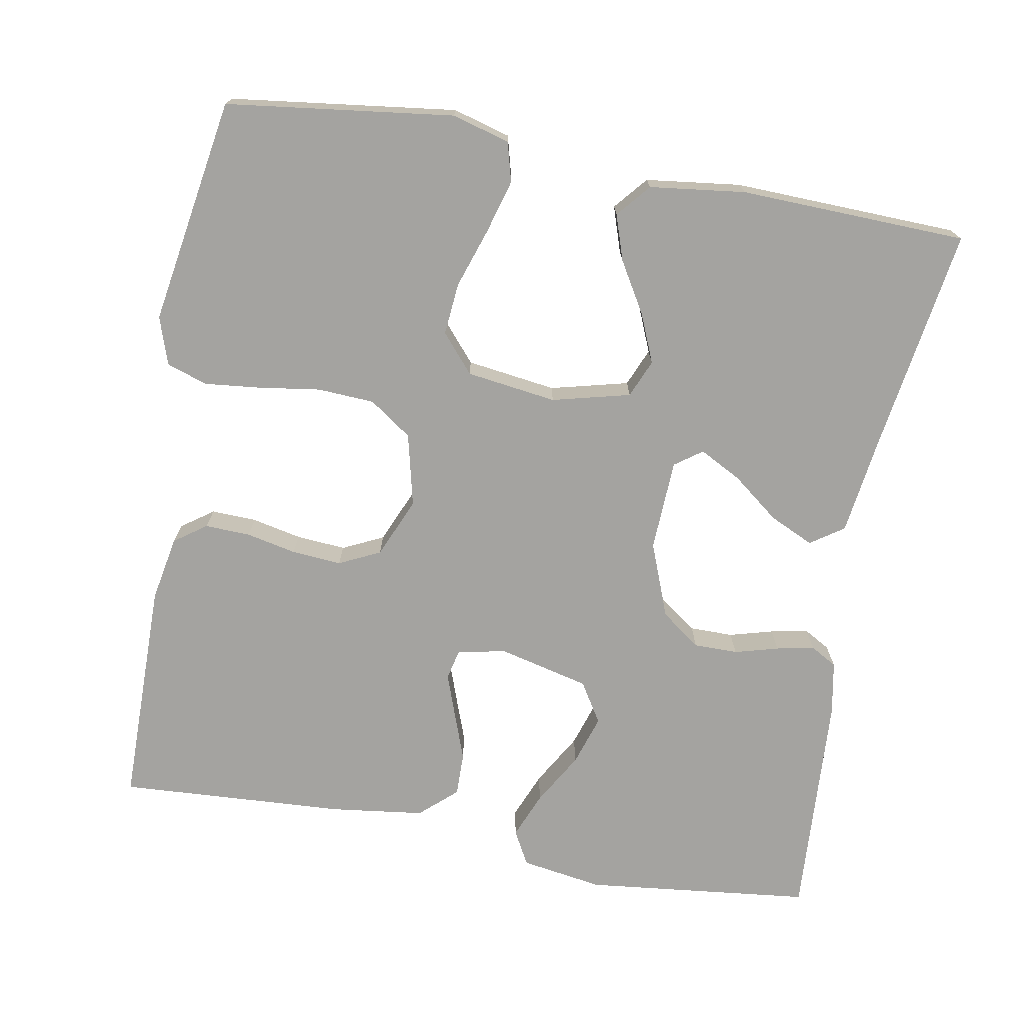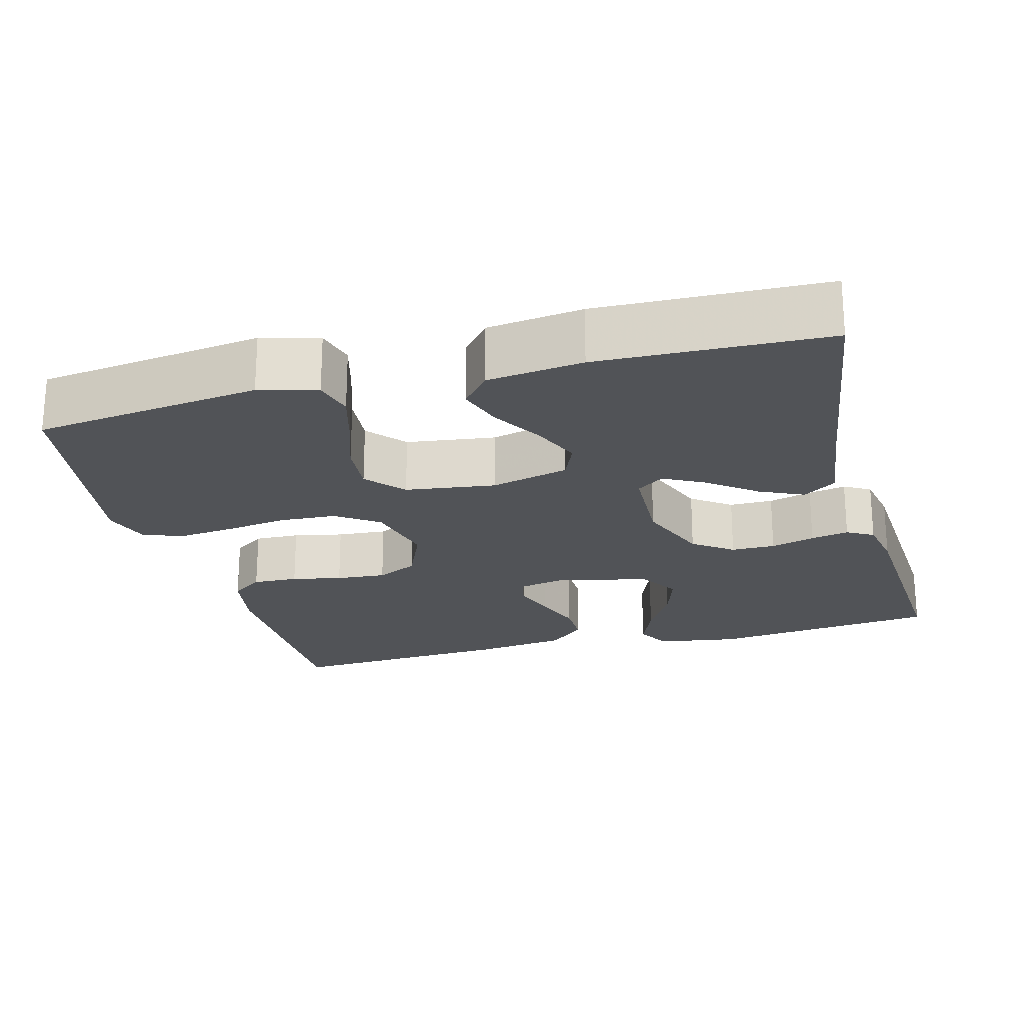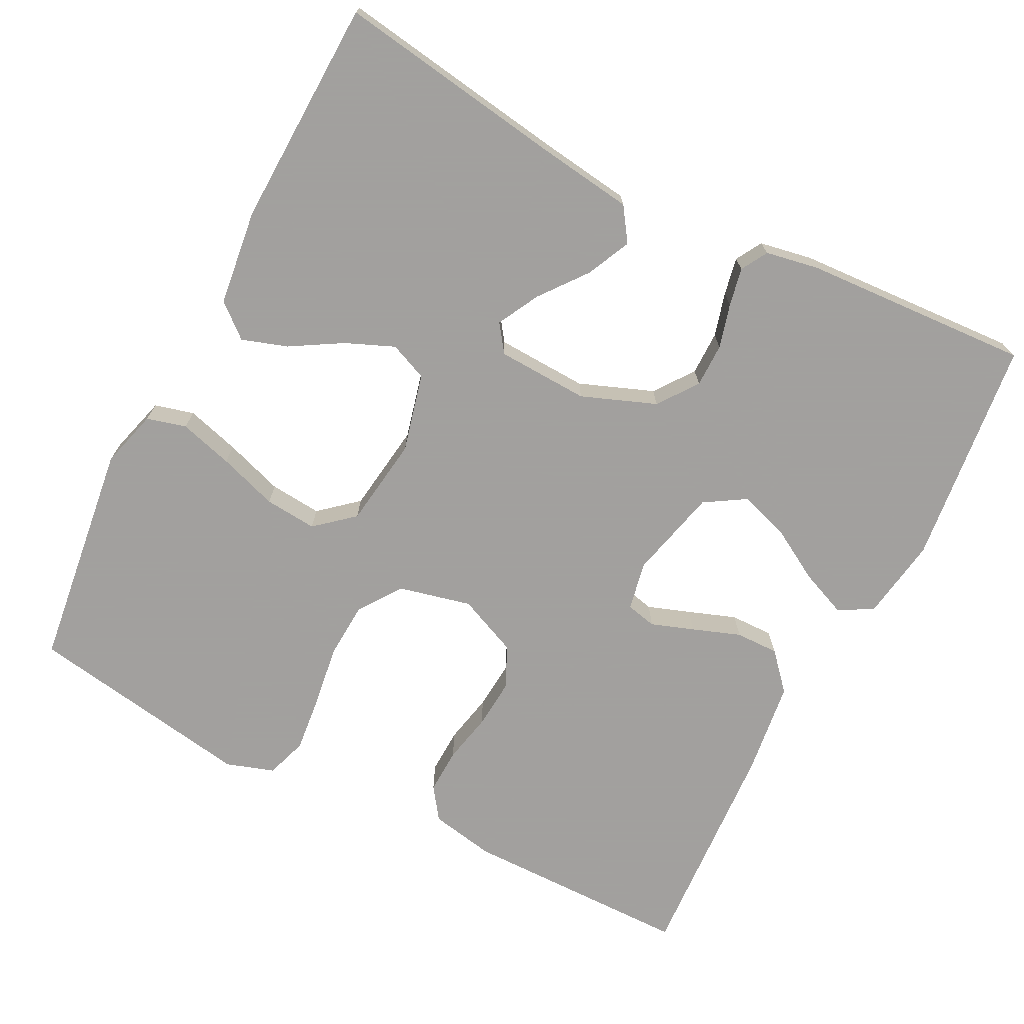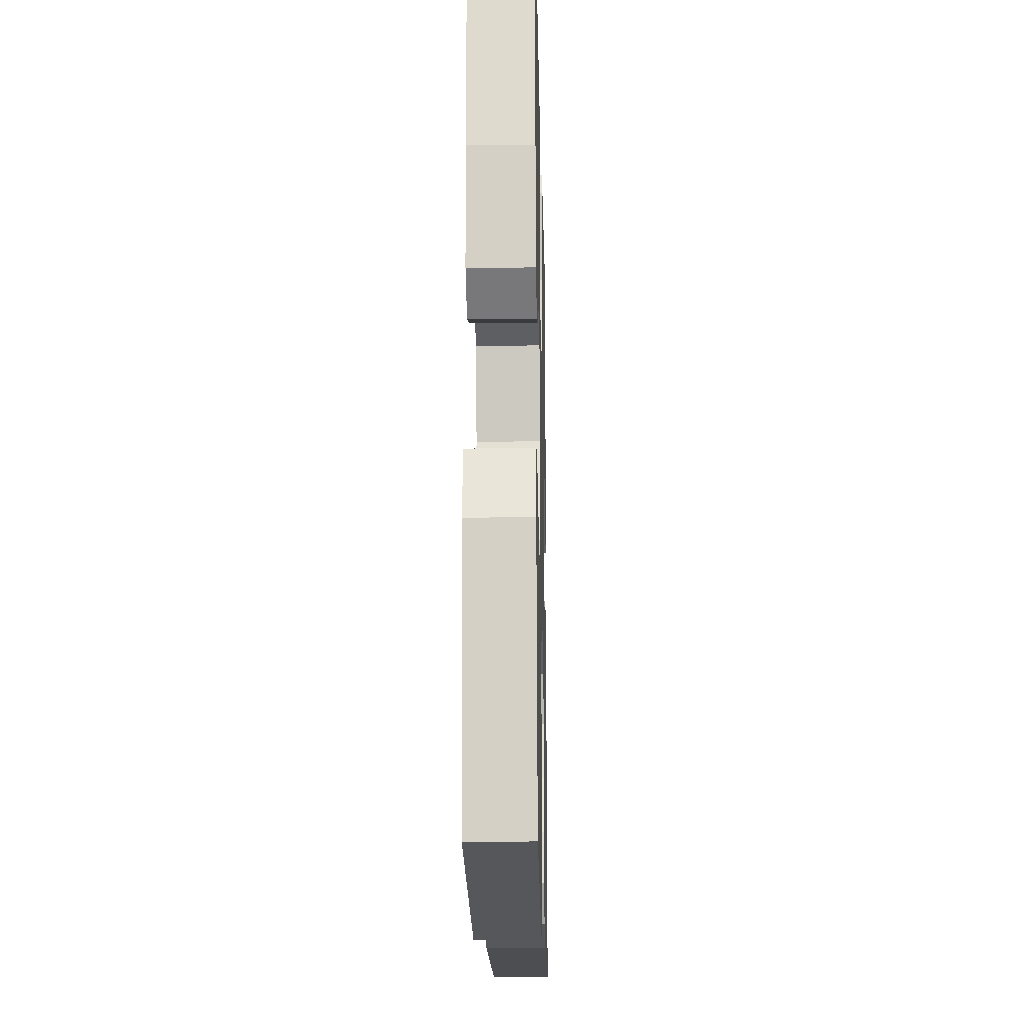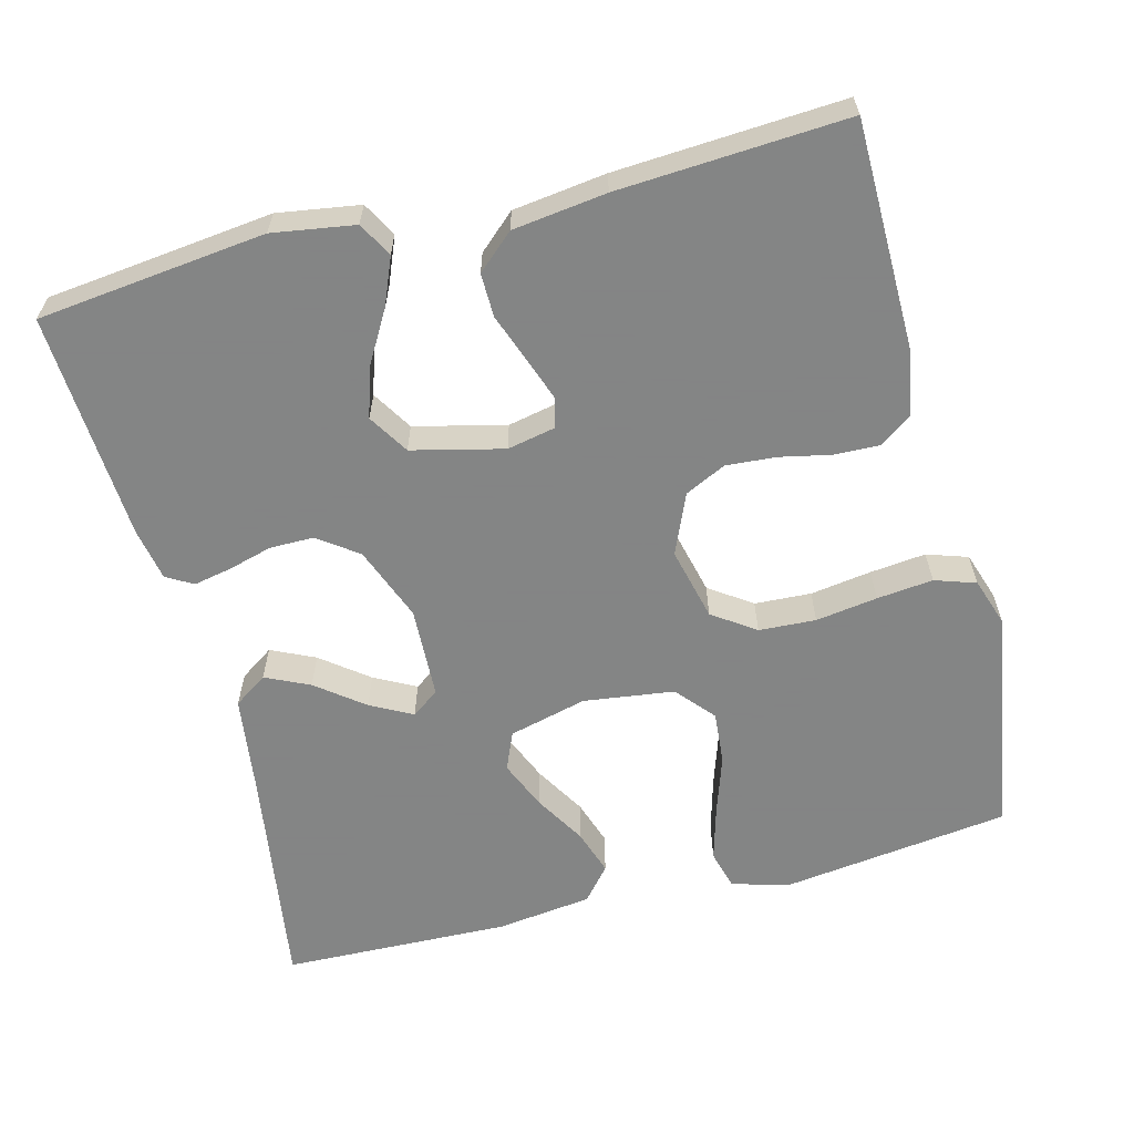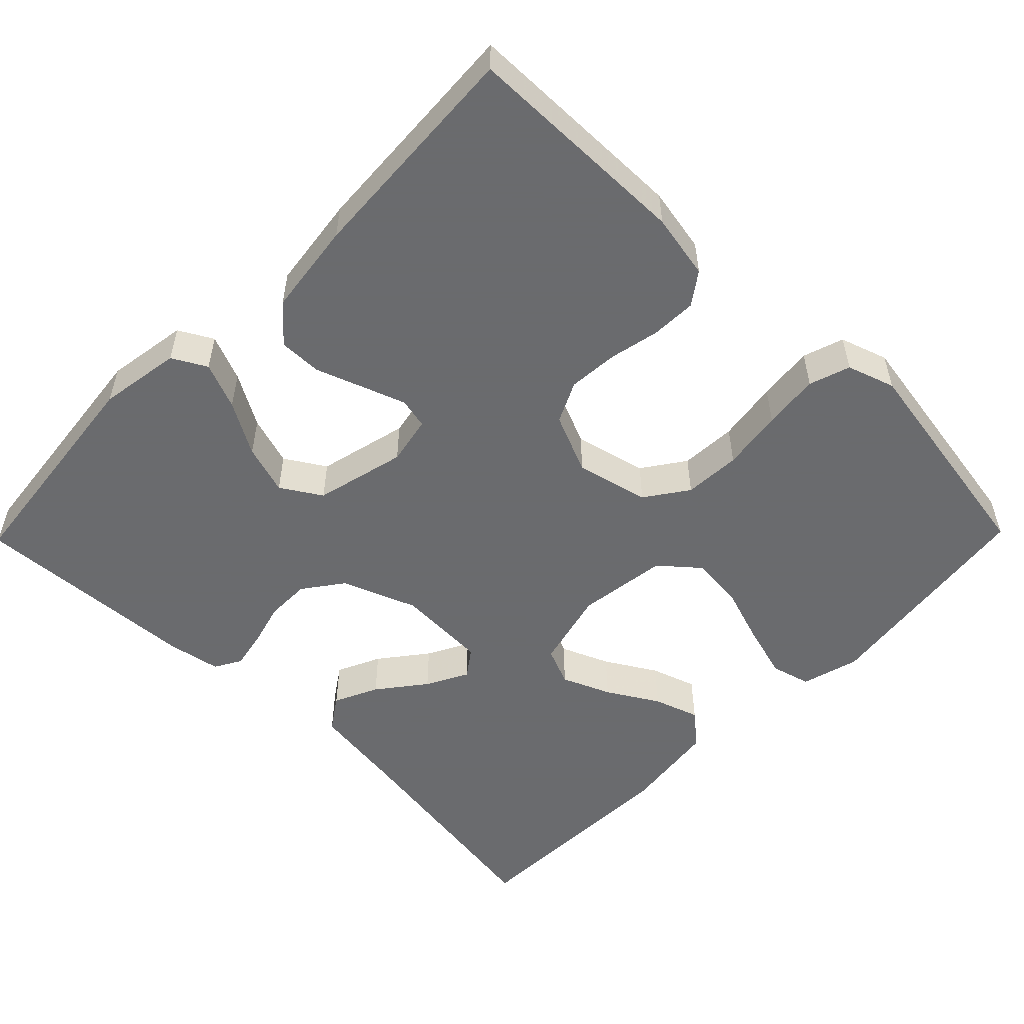
<metadata>
{"format":"obj","ext":"obj","renderer":"f3d","projection":"perspective","resolution":1024,"background":"white","views":[{"elev":-73.0,"azim":-100.3,"up":"+Y"},{"elev":-22.2,"azim":-75.0,"up":"+Y"},{"elev":-71.9,"azim":-27.2,"up":"+Y"},{"elev":-17.6,"azim":-88.7,"up":"+Z"},{"elev":-61.6,"azim":104.5,"up":"+Y"},{"elev":-53.3,"azim":135.6,"up":"+Y"}]}
</metadata>
<code>
v 0.5 0.07 -0.5
v 0.2 0.07 -0.503
v 0.114 0.07 -0.487
v 0.084 0.07 -0.445
v 0.086 0.07 -0.385
v 0.1 0.07 -0.319
v 0.105 0.07 -0.253
v 0.079 0.07 -0.199
v 0 0.07 -0.165
v -0.096 0.07 -0.188
v -0.135 0.07 -0.244
v -0.139 0.07 -0.319
v -0.127 0.07 -0.4
v -0.119 0.07 -0.474
v -0.137 0.07 -0.528
v -0.2 0.07 -0.549
v -0.5 0.07 -0.5
v -0.539 0.07 -0.2
v -0.518 0.07 -0.124
v -0.466 0.07 -0.11
v -0.395 0.07 -0.13
v -0.317 0.07 -0.156
v -0.248 0.07 -0.162
v -0.198 0.07 -0.119
v -0.182 0.07 0
v -0.208 0.07 0.103
v -0.258 0.07 0.124
v -0.322 0.07 0.097
v -0.389 0.07 0.057
v -0.449 0.07 0.037
v -0.493 0.07 0.074
v -0.509 0.07 0.2
v -0.5 0.07 0.5
v -0.2 0.07 0.455
v -0.073 0.07 0.438
v -0.043 0.07 0.394
v -0.07 0.07 0.336
v -0.118 0.07 0.274
v -0.147 0.07 0.219
v -0.121 0.07 0.183
v 0 0.07 0.178
v 0.098 0.07 0.216
v 0.136 0.07 0.268
v 0.136 0.07 0.326
v 0.12 0.07 0.384
v 0.11 0.07 0.434
v 0.13 0.07 0.469
v 0.2 0.07 0.482
v 0.5 0.07 0.5
v 0.534 0.07 0.2
v 0.517 0.07 0.092
v 0.472 0.07 0.067
v 0.411 0.07 0.092
v 0.342 0.07 0.132
v 0.276 0.07 0.153
v 0.223 0.07 0.12
v 0.194 0.07 0
v 0.207 0.07 -0.064
v 0.247 0.07 -0.073
v 0.303 0.07 -0.053
v 0.366 0.07 -0.03
v 0.423 0.07 -0.029
v 0.466 0.07 -0.077
v 0.482 0.07 -0.2
v 0.5 0 -0.5
v 0.2 0 -0.503
v 0.114 0 -0.487
v 0.084 0 -0.445
v 0.086 0 -0.385
v 0.1 0 -0.319
v 0.105 0 -0.253
v 0.079 0 -0.199
v 0 0 -0.165
v -0.096 0 -0.188
v -0.135 0 -0.244
v -0.139 0 -0.319
v -0.127 0 -0.4
v -0.119 0 -0.474
v -0.137 0 -0.528
v -0.2 0 -0.549
v -0.5 0 -0.5
v -0.539 0 -0.2
v -0.518 0 -0.124
v -0.466 0 -0.11
v -0.395 0 -0.13
v -0.317 0 -0.156
v -0.248 0 -0.162
v -0.198 0 -0.119
v -0.182 0 0
v -0.208 0 0.103
v -0.258 0 0.124
v -0.322 0 0.097
v -0.389 0 0.057
v -0.449 0 0.037
v -0.493 0 0.074
v -0.509 0 0.2
v -0.5 0 0.5
v -0.2 0 0.455
v -0.073 0 0.438
v -0.043 0 0.394
v -0.07 0 0.336
v -0.118 0 0.274
v -0.147 0 0.219
v -0.121 0 0.183
v 0 0 0.178
v 0.098 0 0.216
v 0.136 0 0.268
v 0.136 0 0.326
v 0.12 0 0.384
v 0.11 0 0.434
v 0.13 0 0.469
v 0.2 0 0.482
v 0.5 0 0.5
v 0.534 0 0.2
v 0.517 0 0.092
v 0.472 0 0.067
v 0.411 0 0.092
v 0.342 0 0.132
v 0.276 0 0.153
v 0.223 0 0.12
v 0.194 0 0
v 0.207 0 -0.064
v 0.247 0 -0.073
v 0.303 0 -0.053
v 0.366 0 -0.03
v 0.423 0 -0.029
v 0.466 0 -0.077
v 0.482 0 -0.2
f 4 5 6
f 3 4 6
f 2 3 6
f 1 2 6
f 64 1 6
f 63 64 6
f 62 63 6
f 61 62 6
f 60 61 6
f 59 60 6 7
f 58 59 7 8
f 57 58 8 9
f 56 57 9 10
f 52 53 54
f 51 52 54
f 50 51 54
f 49 50 54
f 48 49 54
f 47 48 54
f 46 47 54
f 45 46 54
f 44 45 54
f 43 44 54 55
f 42 43 55 56
f 36 37 38
f 35 36 38
f 34 35 38
f 34 38 39
f 33 34 39
f 32 33 39
f 31 32 39
f 30 31 39
f 29 30 39
f 28 29 39
f 27 28 39 40
f 20 21 22
f 19 20 22
f 18 19 22
f 17 18 22
f 16 17 22
f 15 16 22
f 14 15 22
f 13 14 22
f 12 13 22
f 11 12 22 23
f 10 11 23 24
f 10 24 25
f 56 10 25
f 42 56 25
f 41 42 25
f 26 27 40 41
f 25 26 41
f 70 69 68
f 70 68 67
f 70 67 66
f 70 66 65
f 70 65 128
f 70 128 127
f 70 127 126
f 70 126 125
f 70 125 124
f 71 70 124 123
f 72 71 123 122
f 73 72 122 121
f 74 73 121 120
f 118 117 116
f 118 116 115
f 118 115 114
f 118 114 113
f 118 113 112
f 118 112 111
f 118 111 110
f 118 110 109
f 118 109 108
f 119 118 108 107
f 120 119 107 106
f 102 101 100
f 102 100 99
f 102 99 98
f 103 102 98
f 103 98 97
f 103 97 96
f 103 96 95
f 103 95 94
f 103 94 93
f 103 93 92
f 104 103 92 91
f 86 85 84
f 86 84 83
f 86 83 82
f 86 82 81
f 86 81 80
f 86 80 79
f 86 79 78
f 86 78 77
f 86 77 76
f 87 86 76 75
f 88 87 75 74
f 89 88 74
f 89 74 120
f 89 120 106
f 89 106 105
f 105 104 91 90
f 105 90 89
f 1 65 66 2
f 2 66 67 3
f 3 67 68 4
f 4 68 69 5
f 5 69 70 6
f 6 70 71 7
f 7 71 72 8
f 8 72 73 9
f 9 73 74 10
f 10 74 75 11
f 11 75 76 12
f 12 76 77 13
f 13 77 78 14
f 14 78 79 15
f 15 79 80 16
f 16 80 81 17
f 17 81 82 18
f 18 82 83 19
f 19 83 84 20
f 20 84 85 21
f 21 85 86 22
f 22 86 87 23
f 23 87 88 24
f 24 88 89 25
f 25 89 90 26
f 26 90 91 27
f 27 91 92 28
f 28 92 93 29
f 29 93 94 30
f 30 94 95 31
f 31 95 96 32
f 32 96 97 33
f 33 97 98 34
f 34 98 99 35
f 35 99 100 36
f 36 100 101 37
f 37 101 102 38
f 38 102 103 39
f 39 103 104 40
f 40 104 105 41
f 41 105 106 42
f 42 106 107 43
f 43 107 108 44
f 44 108 109 45
f 45 109 110 46
f 46 110 111 47
f 47 111 112 48
f 48 112 113 49
f 49 113 114 50
f 50 114 115 51
f 51 115 116 52
f 52 116 117 53
f 53 117 118 54
f 54 118 119 55
f 55 119 120 56
f 56 120 121 57
f 57 121 122 58
f 58 122 123 59
f 59 123 124 60
f 60 124 125 61
f 61 125 126 62
f 62 126 127 63
f 63 127 128 64
f 64 128 65 1

</code>
